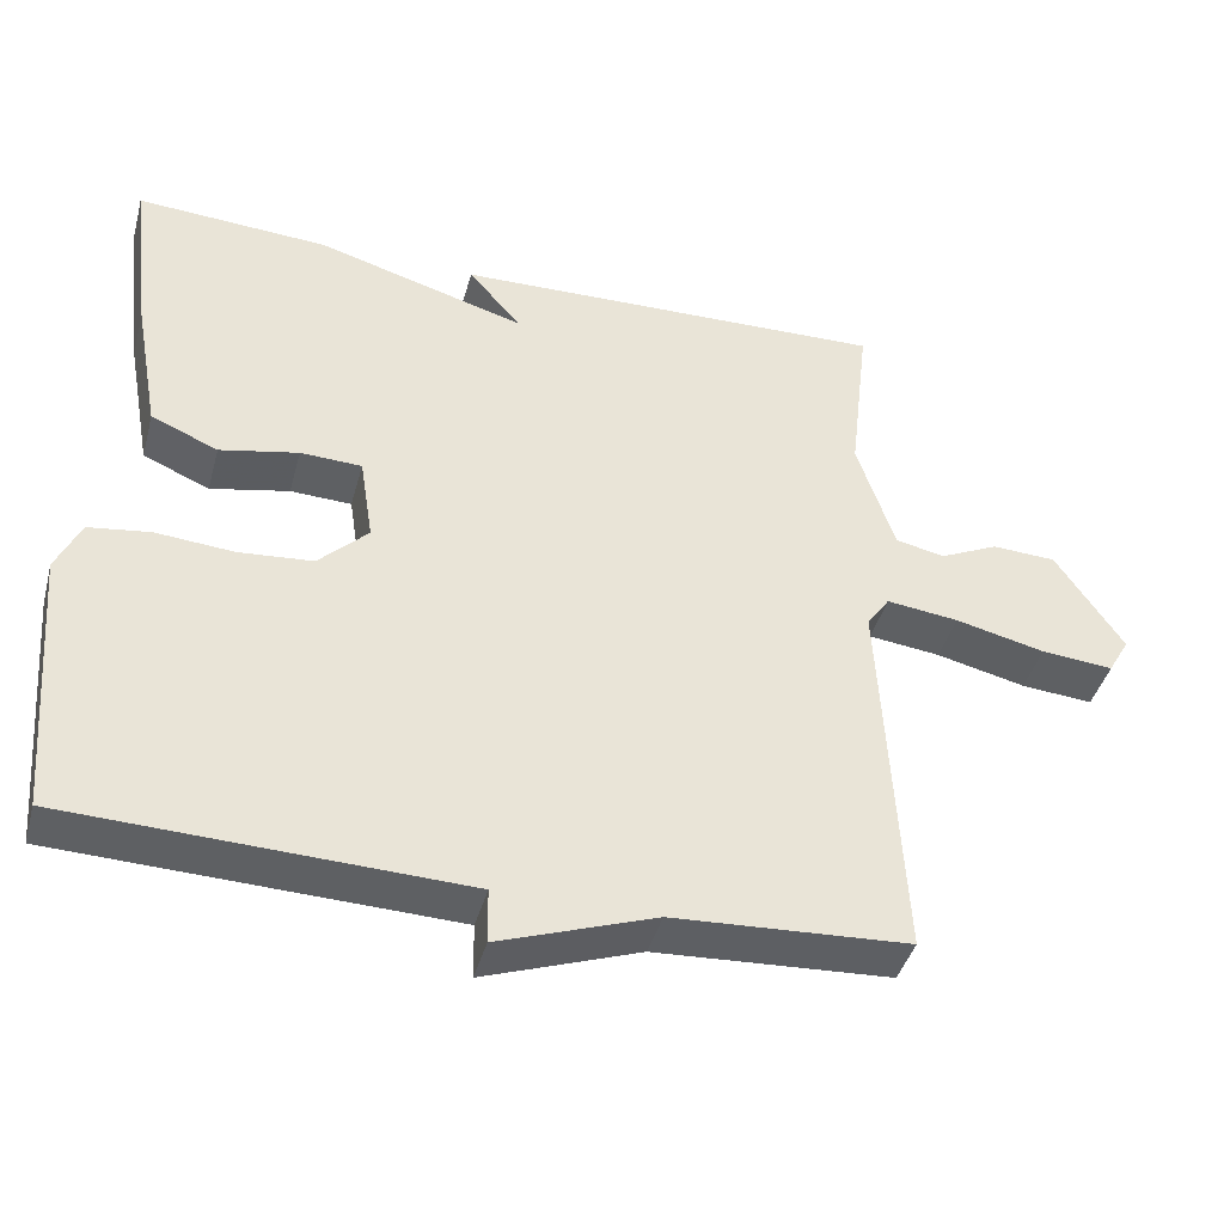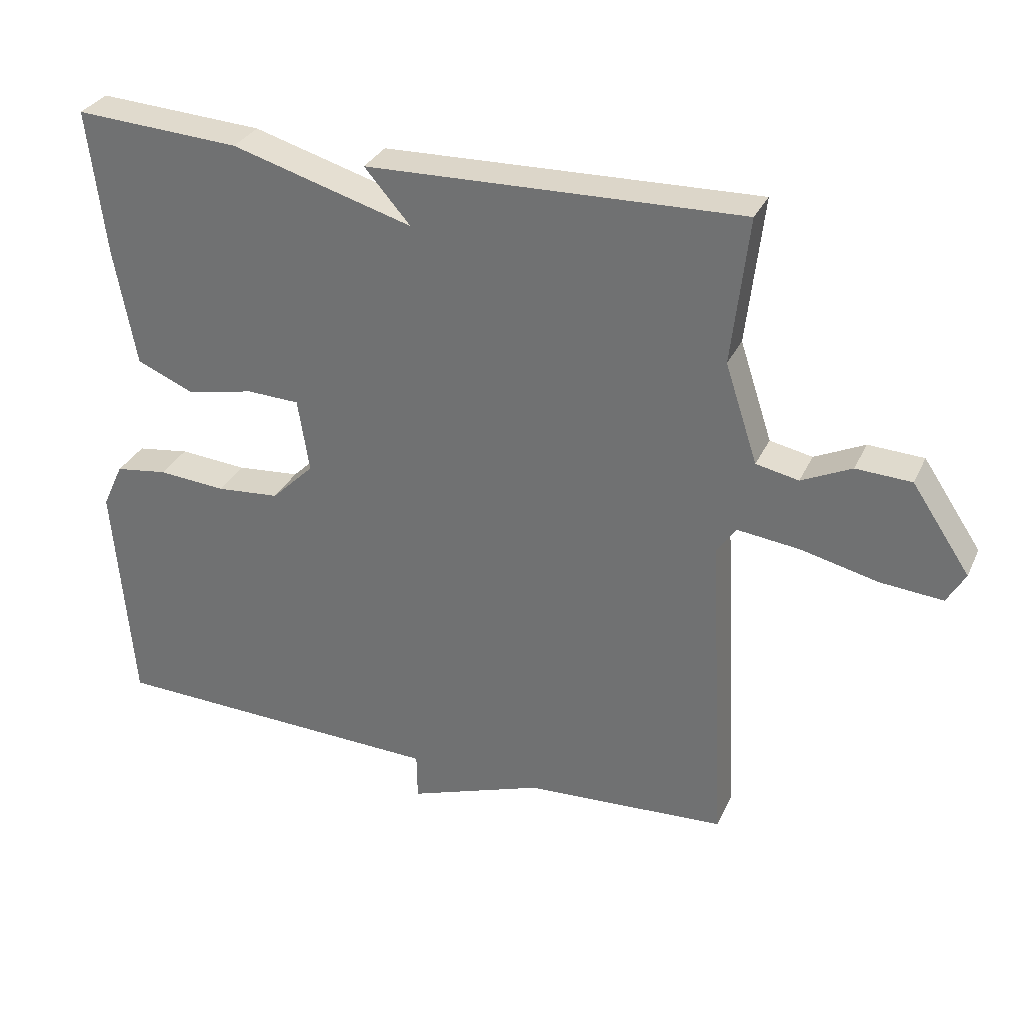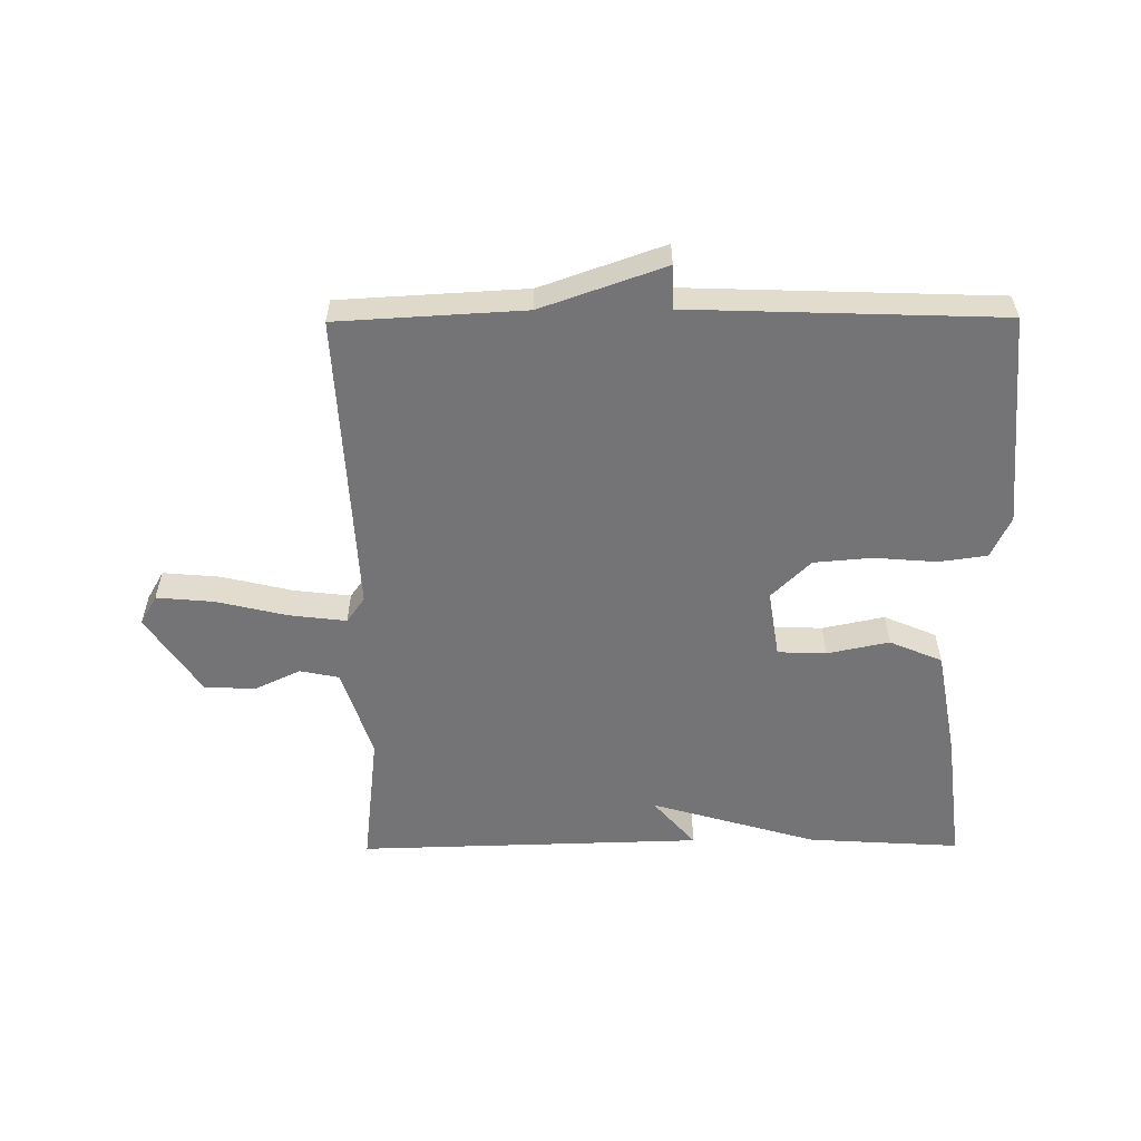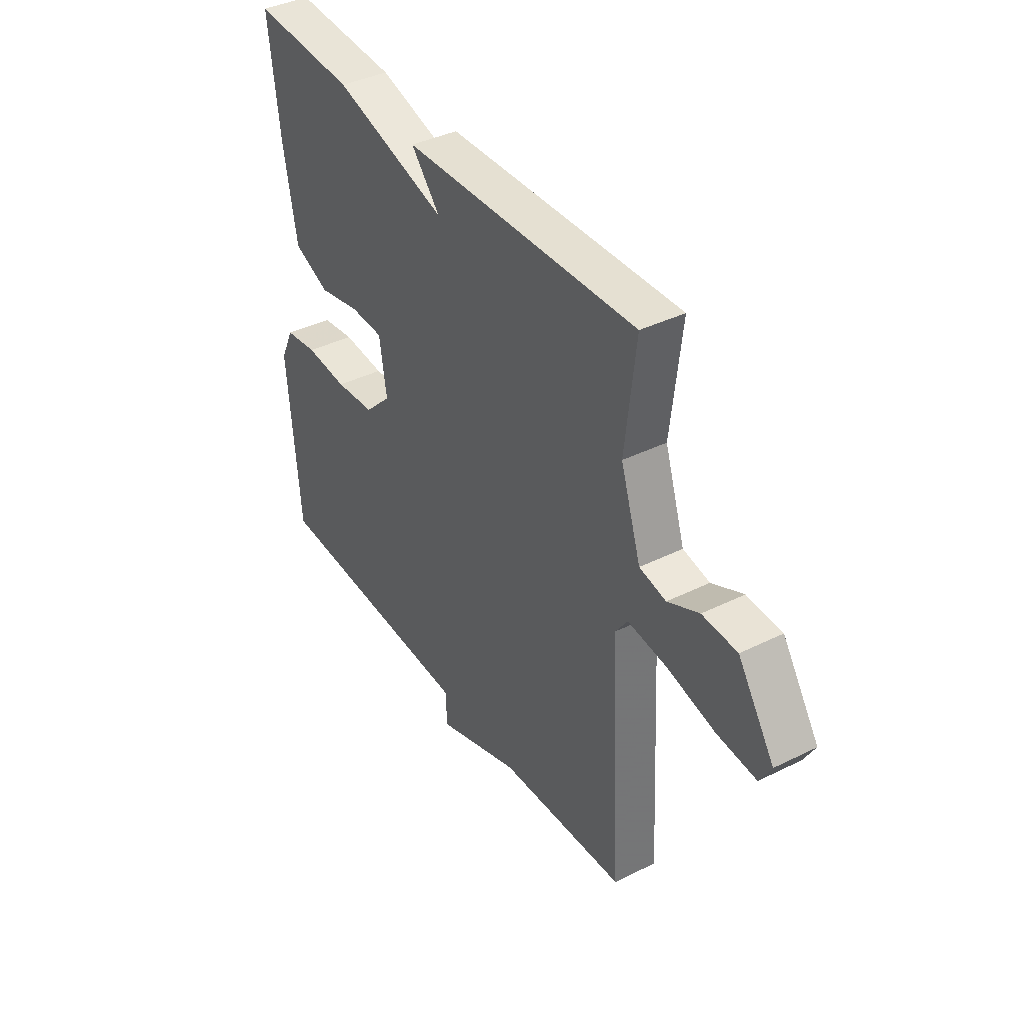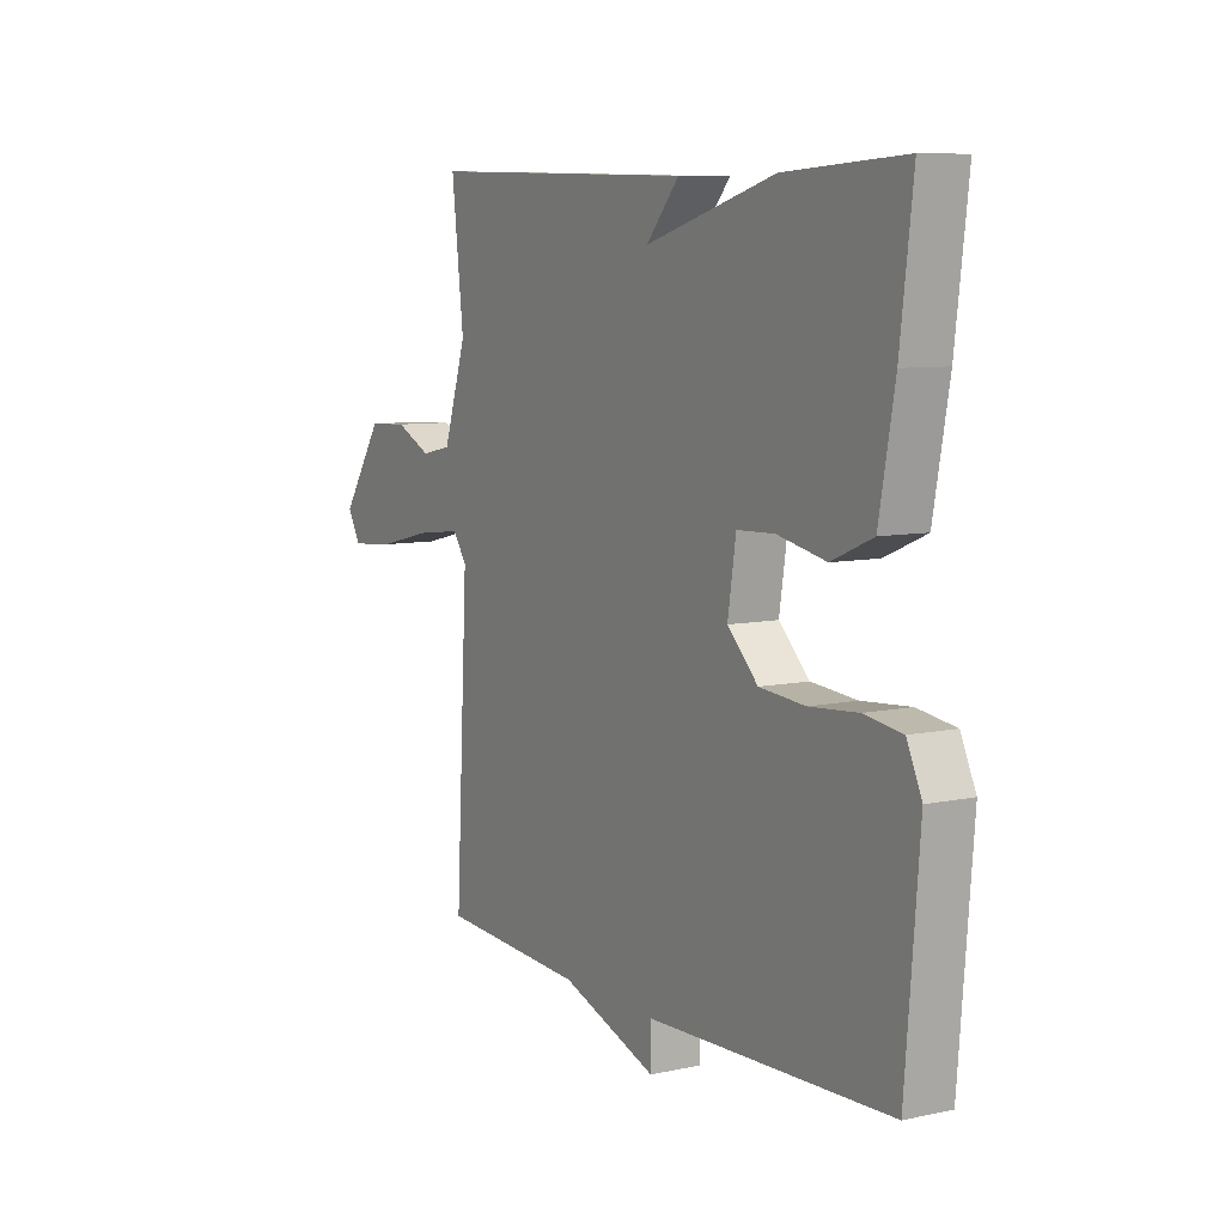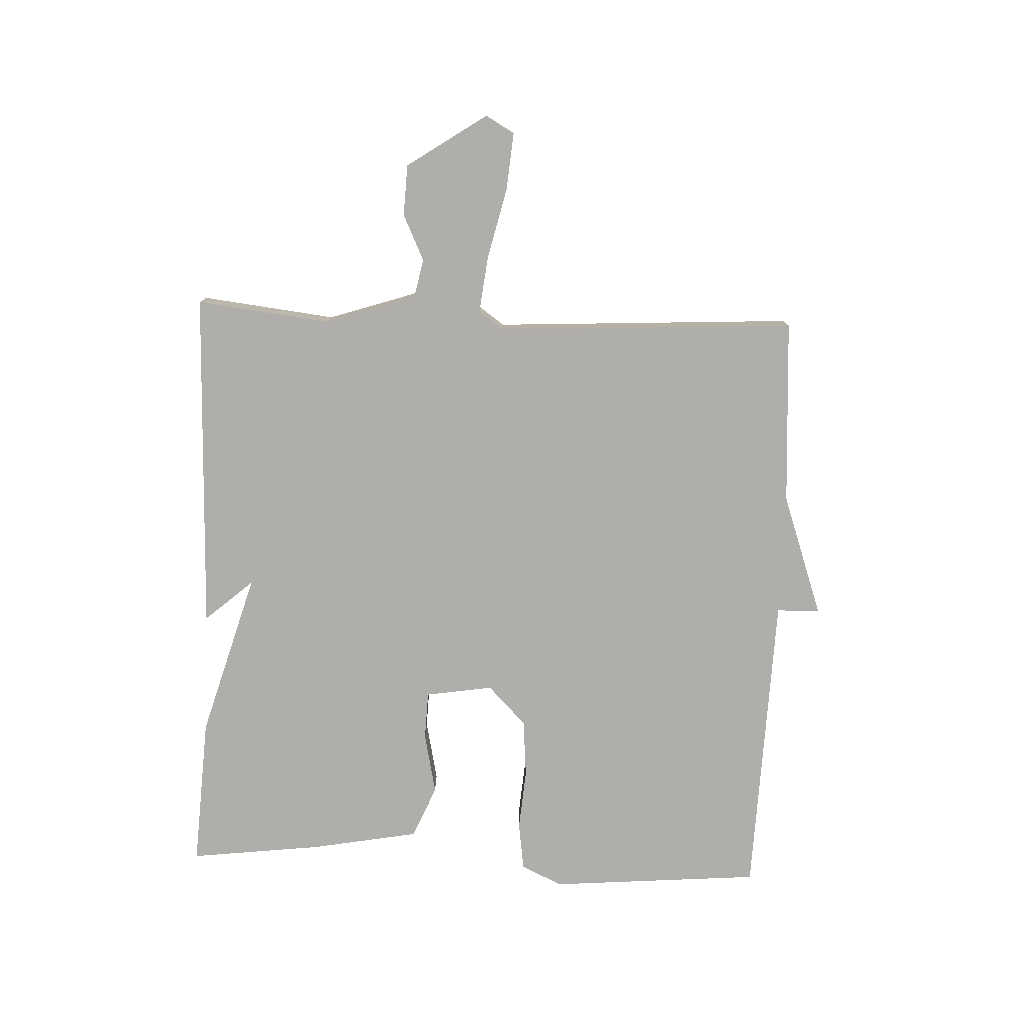
<metadata>
{"format":"obj","ext":"obj","renderer":"f3d","projection":"perspective","resolution":1024,"background":"white","views":[{"elev":-41.7,"azim":-15.0,"up":"+Z"},{"elev":31.2,"azim":21.7,"up":"+Z"},{"elev":-56.3,"azim":-179.6,"up":"+Y"},{"elev":39.2,"azim":58.2,"up":"+Z"},{"elev":8.0,"azim":-120.8,"up":"+Z"},{"elev":-77.8,"azim":87.7,"up":"+Y"}]}
</metadata>
<code>
v -0.5 0.07 -0.5
v -0.528 0.07 -0.157
v -0.497 0.07 -0.09
v -0.419 0.07 -0.079
v -0.319 0.07 -0.087
v -0.225 0.07 -0.079
v -0.162 0.07 -0.017
v -0.179 0.07 0.092
v -0.257 0.07 0.095
v -0.357 0.07 0.074
v -0.442 0.07 0.11
v -0.474 0.07 0.285
v -0.5 0.07 0.5
v -0.255 0.07 0.485
v 0.013 0.07 0.407
v -0.055 0.07 0.485
v 0.5 0.07 0.5
v 0.475 0.07 0.283
v 0.523 0.07 0.137
v 0.586 0.07 0.124
v 0.66 0.07 0.159
v 0.742 0.07 0.155
v 0.828 0.07 0.027
v 0.801 0.07 -0.02
v 0.709 0.07 -0.012
v 0.595 0.07 0.015
v 0.503 0.07 0.026
v 0.474 0.07 -0.015
v 0.5 0.07 -0.5
v 0.2 0.07 -0.517
v 0.001 0.07 -0.587
v 0 0.07 -0.517
v -0.5 0 -0.5
v -0.528 0 -0.157
v -0.497 0 -0.09
v -0.419 0 -0.079
v -0.319 0 -0.087
v -0.225 0 -0.079
v -0.162 0 -0.017
v -0.179 0 0.092
v -0.257 0 0.095
v -0.357 0 0.074
v -0.442 0 0.11
v -0.474 0 0.285
v -0.5 0 0.5
v -0.255 0 0.485
v 0.013 0 0.407
v -0.055 0 0.485
v 0.5 0 0.5
v 0.475 0 0.283
v 0.523 0 0.137
v 0.586 0 0.124
v 0.66 0 0.159
v 0.742 0 0.155
v 0.828 0 0.027
v 0.801 0 -0.02
v 0.709 0 -0.012
v 0.595 0 0.015
v 0.503 0 0.026
v 0.474 0 -0.015
v 0.5 0 -0.5
v 0.2 0 -0.517
v 0.001 0 -0.587
v 0 0 -0.517
f 30 31 32
f 32 1 2
f 30 32 2
f 29 30 2
f 28 29 2
f 27 28 2
f 24 25 26
f 23 24 26
f 22 23 26
f 21 22 26
f 20 21 26
f 19 20 26 27
f 18 19 27
f 15 16 17 18
f 15 18 27
f 13 14 15
f 12 13 15
f 11 12 15
f 10 11 15
f 9 10 15
f 8 9 15
f 7 8 15 27
f 6 7 27
f 2 3 4 5
f 2 5 6
f 2 6 27
f 64 63 62
f 34 33 64
f 34 64 62
f 34 62 61
f 34 61 60
f 34 60 59
f 58 57 56
f 58 56 55
f 58 55 54
f 58 54 53
f 58 53 52
f 59 58 52 51
f 59 51 50
f 50 49 48 47
f 59 50 47
f 47 46 45
f 47 45 44
f 47 44 43
f 47 43 42
f 47 42 41
f 47 41 40
f 59 47 40 39
f 59 39 38
f 37 36 35 34
f 38 37 34
f 59 38 34
f 1 33 34 2
f 2 34 35 3
f 3 35 36 4
f 4 36 37 5
f 5 37 38 6
f 6 38 39 7
f 7 39 40 8
f 8 40 41 9
f 9 41 42 10
f 10 42 43 11
f 11 43 44 12
f 12 44 45 13
f 13 45 46 14
f 14 46 47 15
f 15 47 48 16
f 16 48 49 17
f 17 49 50 18
f 18 50 51 19
f 19 51 52 20
f 20 52 53 21
f 21 53 54 22
f 22 54 55 23
f 23 55 56 24
f 24 56 57 25
f 25 57 58 26
f 26 58 59 27
f 27 59 60 28
f 28 60 61 29
f 29 61 62 30
f 30 62 63 31
f 31 63 64 32
f 32 64 33 1

</code>
